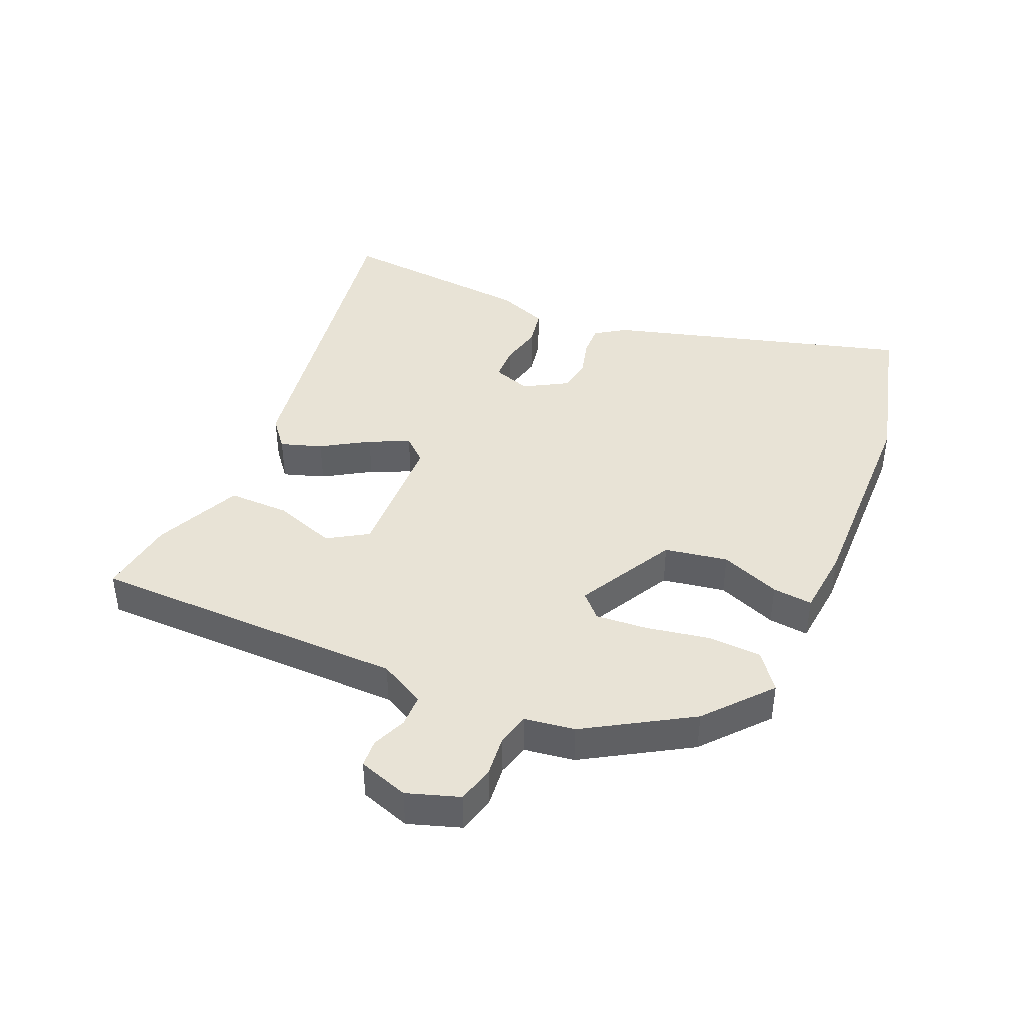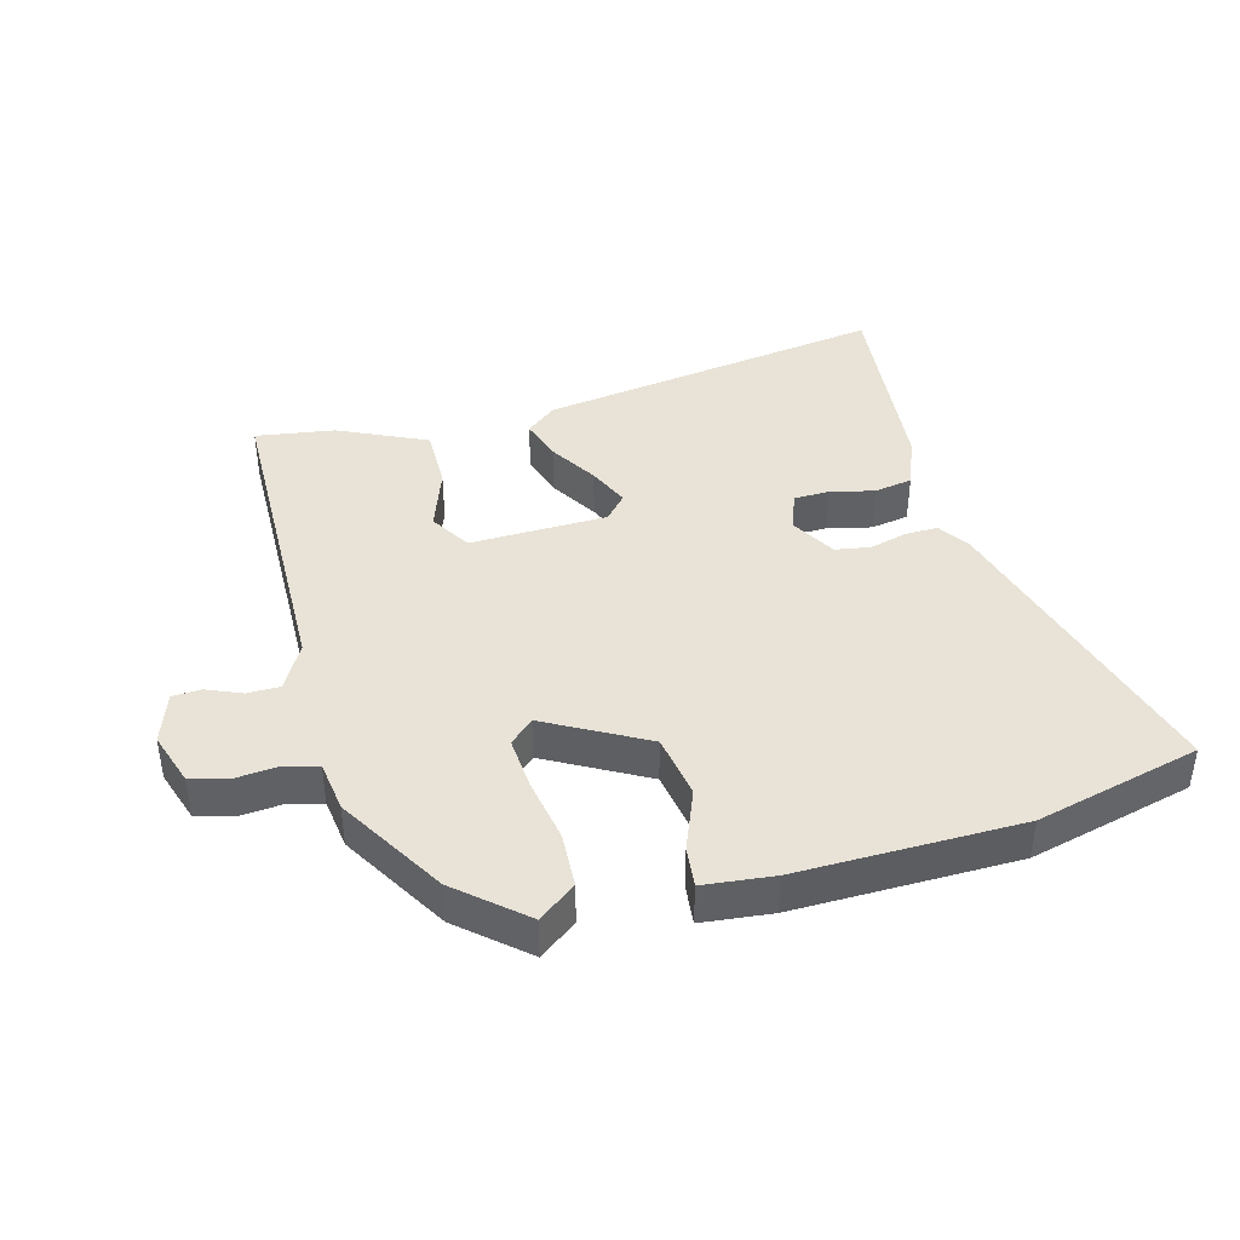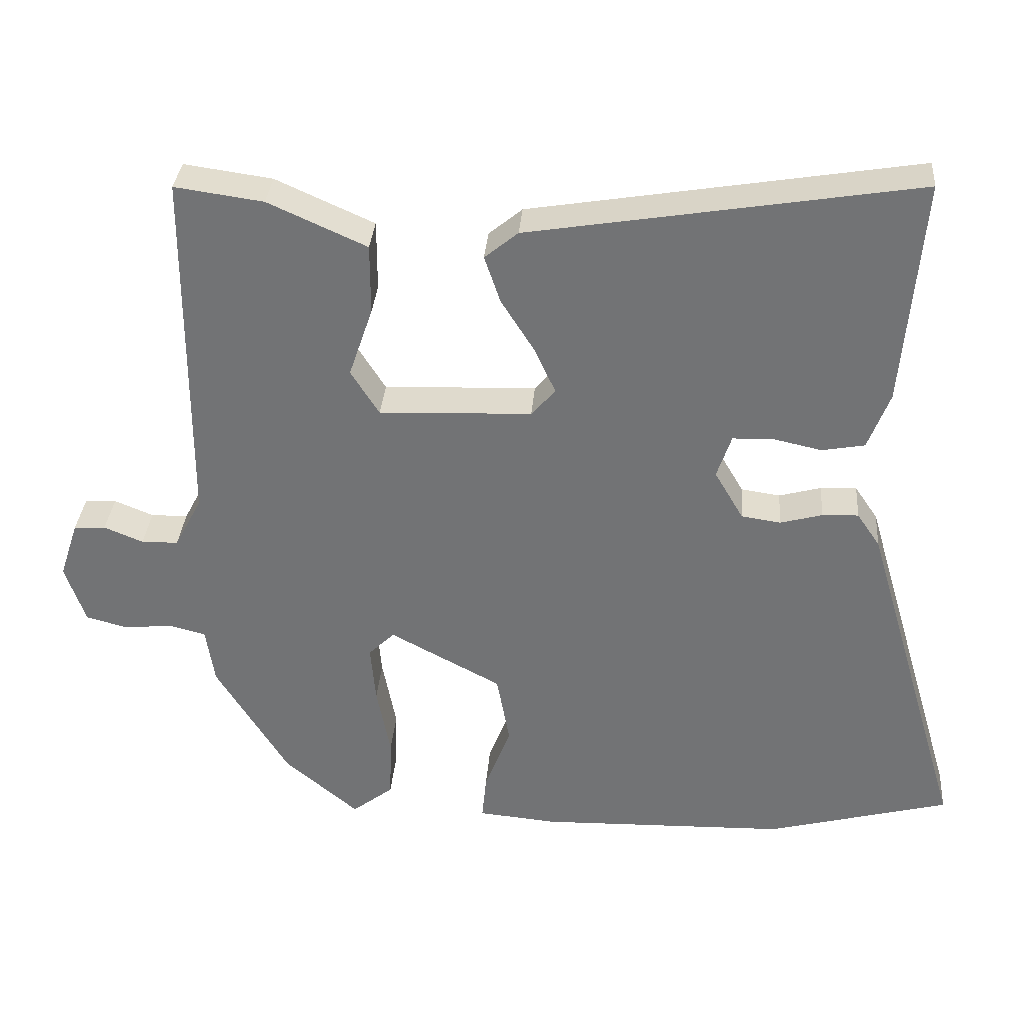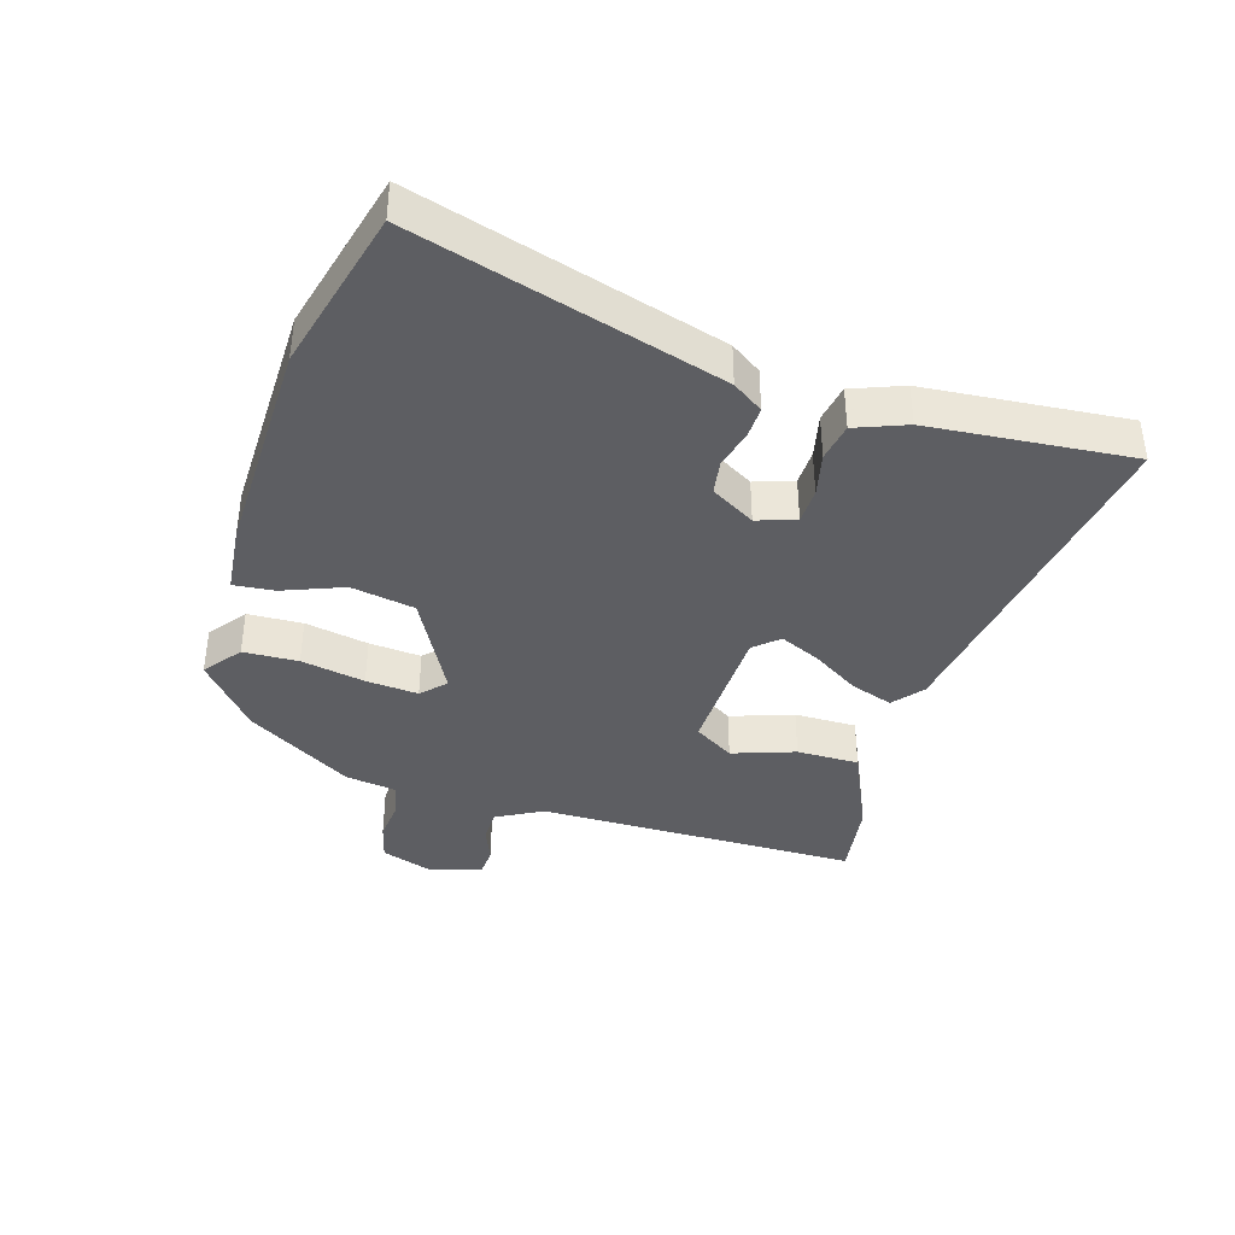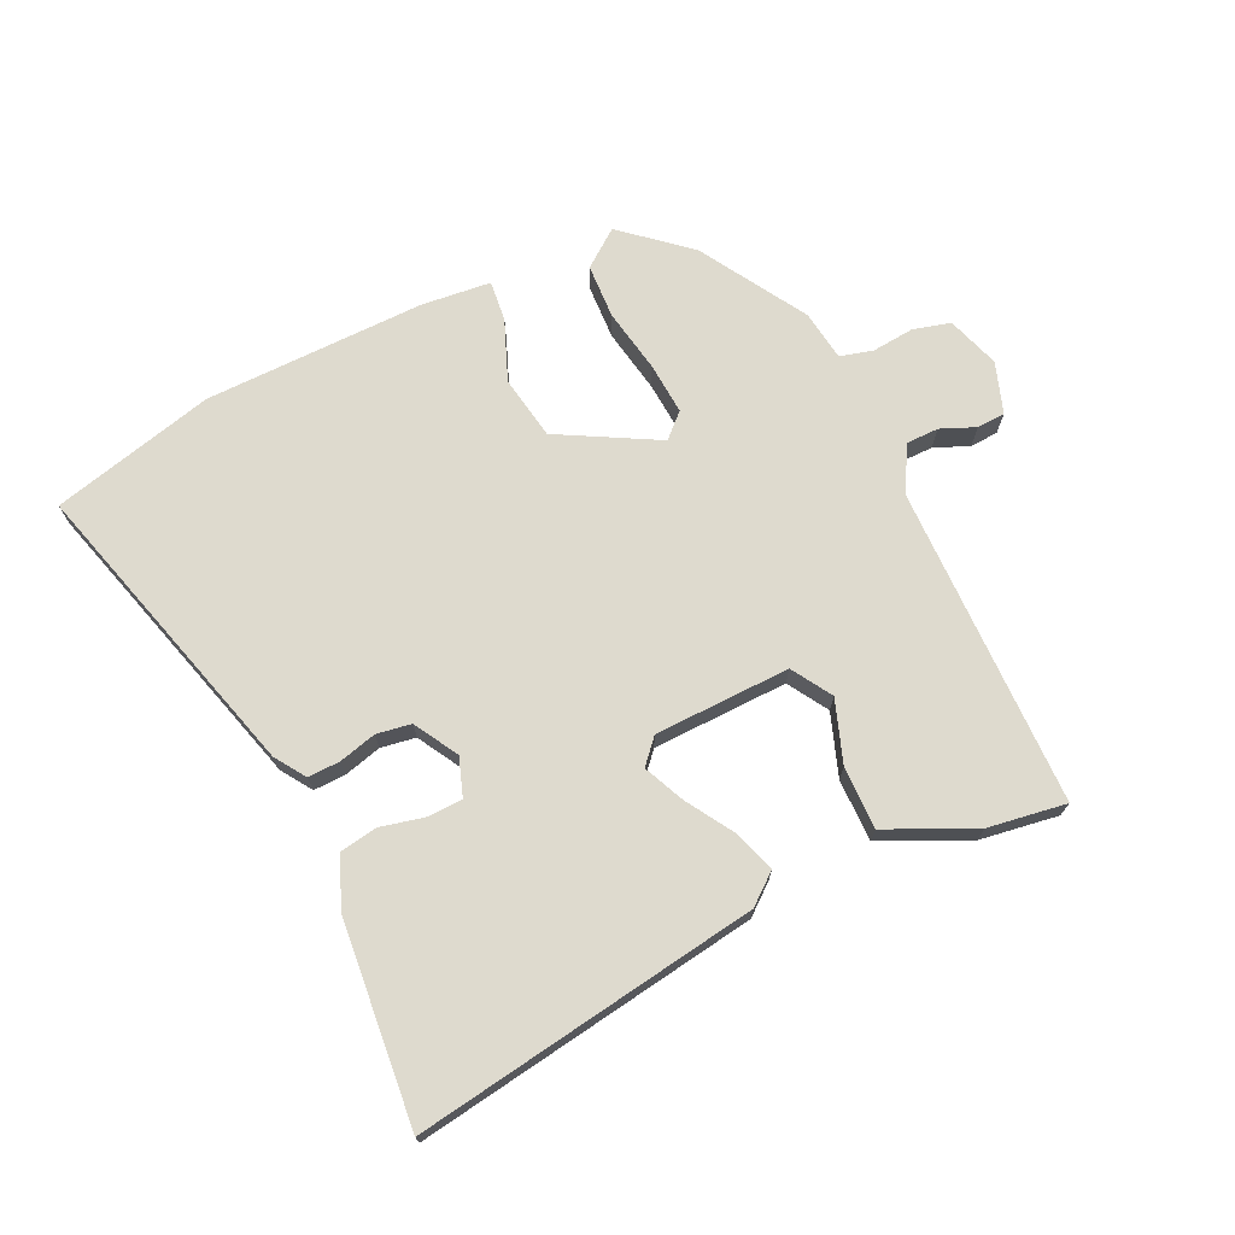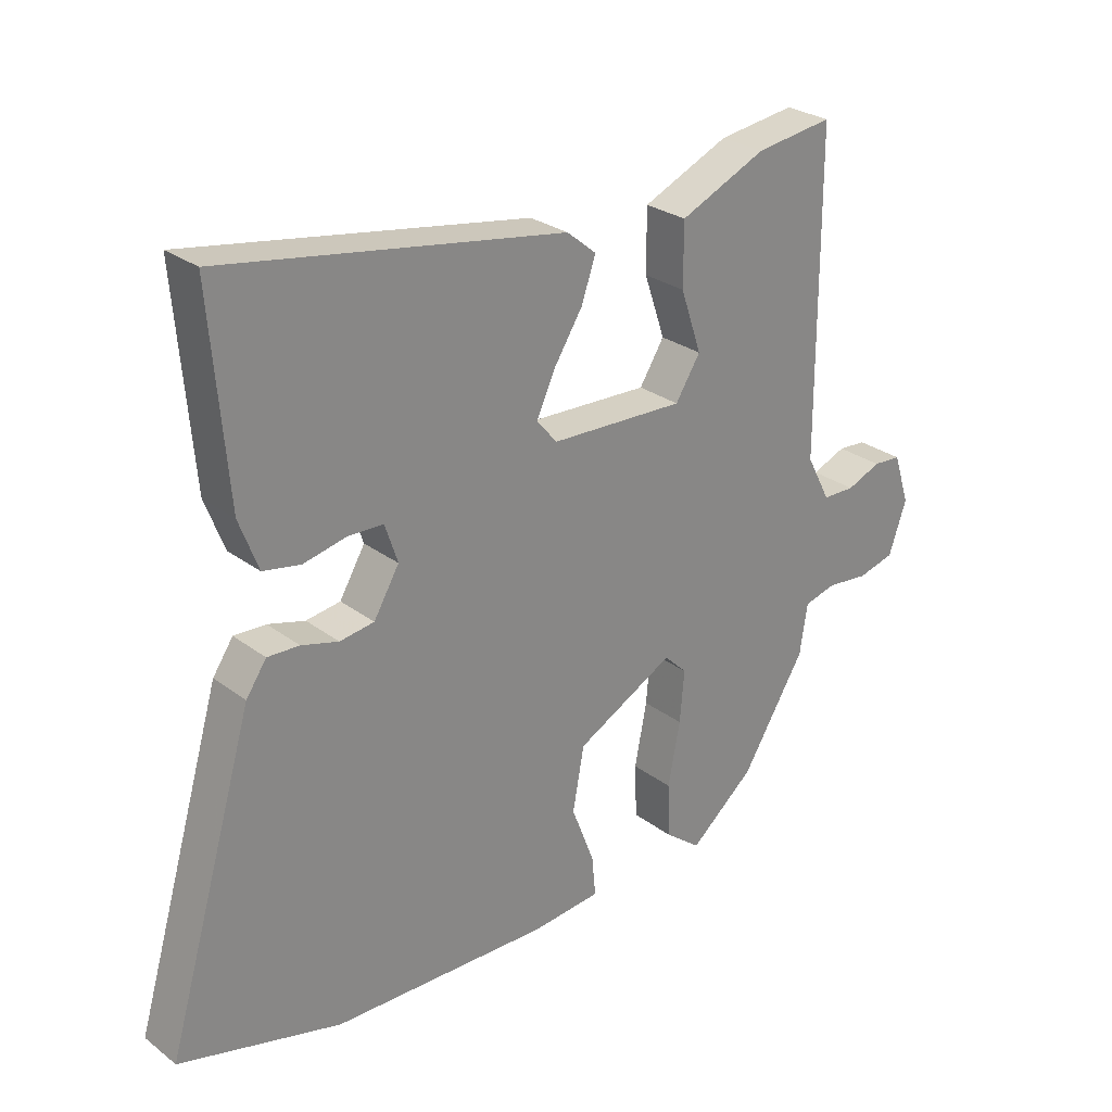
<metadata>
{"format":"obj","ext":"obj","renderer":"f3d","projection":"perspective","resolution":1024,"background":"white","views":[{"elev":41.8,"azim":113.7,"up":"+Y"},{"elev":41.4,"azim":165.6,"up":"+Y"},{"elev":33.7,"azim":-175.4,"up":"+Z"},{"elev":-39.3,"azim":-106.6,"up":"+Y"},{"elev":71.2,"azim":-24.7,"up":"+Y"},{"elev":27.3,"azim":-41.1,"up":"+Z"}]}
</metadata>
<code>
v -0.364 0.07 -0.536
v -0.617 0.07 -0.469
v -0.478 0.07 0.004
v -0.446 0.07 0.051
v -0.396 0.07 0.049
v -0.338 0.07 0.033
v -0.284 0.07 0.041
v -0.244 0.07 0.109
v -0.264 0.07 0.169
v -0.319 0.07 0.171
v -0.387 0.07 0.156
v -0.446 0.07 0.167
v -0.476 0.07 0.246
v -0.502 0.07 0.56
v 0.032 0.07 0.472
v 0.078 0.07 0.434
v 0.056 0.07 0.369
v 0.01 0.07 0.296
v -0.019 0.07 0.233
v 0.014 0.07 0.195
v 0.225 0.07 0.187
v 0.264 0.07 0.249
v 0.231 0.07 0.346
v 0.231 0.07 0.443
v 0.367 0.07 0.504
v 0.489 0.07 0.521
v 0.491 0.07 0.023
v 0.529 0.07 -0.049
v 0.58 0.07 -0.05
v 0.634 0.07 -0.028
v 0.678 0.07 -0.031
v 0.704 0.07 -0.11
v 0.676 0.07 -0.192
v 0.618 0.07 -0.207
v 0.552 0.07 -0.2
v 0.501 0.07 -0.213
v 0.489 0.07 -0.292
v 0.389 0.07 -0.455
v 0.287 0.07 -0.541
v 0.23 0.07 -0.497
v 0.227 0.07 -0.412
v 0.246 0.07 -0.313
v 0.253 0.07 -0.232
v 0.217 0.07 -0.197
v 0.063 0.07 -0.279
v 0.045 0.07 -0.378
v 0.081 0.07 -0.472
v 0.087 0.07 -0.535
v -0.021 0.07 -0.545
v -0.364 0 -0.536
v -0.617 0 -0.469
v -0.478 0 0.004
v -0.446 0 0.051
v -0.396 0 0.049
v -0.338 0 0.033
v -0.284 0 0.041
v -0.244 0 0.109
v -0.264 0 0.169
v -0.319 0 0.171
v -0.387 0 0.156
v -0.446 0 0.167
v -0.476 0 0.246
v -0.502 0 0.56
v 0.032 0 0.472
v 0.078 0 0.434
v 0.056 0 0.369
v 0.01 0 0.296
v -0.019 0 0.233
v 0.014 0 0.195
v 0.225 0 0.187
v 0.264 0 0.249
v 0.231 0 0.346
v 0.231 0 0.443
v 0.367 0 0.504
v 0.489 0 0.521
v 0.491 0 0.023
v 0.529 0 -0.049
v 0.58 0 -0.05
v 0.634 0 -0.028
v 0.678 0 -0.031
v 0.704 0 -0.11
v 0.676 0 -0.192
v 0.618 0 -0.207
v 0.552 0 -0.2
v 0.501 0 -0.213
v 0.489 0 -0.292
v 0.389 0 -0.455
v 0.287 0 -0.541
v 0.23 0 -0.497
v 0.227 0 -0.412
v 0.246 0 -0.313
v 0.253 0 -0.232
v 0.217 0 -0.197
v 0.063 0 -0.279
v 0.045 0 -0.378
v 0.081 0 -0.472
v 0.087 0 -0.535
v -0.021 0 -0.545
f 46 47 48 49
f 45 46 49 1
f 39 40 41 42
f 39 42 43
f 36 37 38 39
f 36 39 43
f 35 36 43 44
f 33 34 35
f 32 33 35 44
f 29 30 31 32
f 28 29 32 44
f 24 25 26 27
f 22 23 24 27
f 21 22 27 28
f 20 21 28 44
f 15 16 17 18
f 15 18 19
f 14 15 19
f 10 11 12 13
f 9 10 13 14
f 3 4 5 6
f 3 6 7
f 45 1 2 3
f 45 3 7
f 44 45 7 8
f 20 44 8 9
f 9 14 19 20
f 98 97 96 95
f 50 98 95 94
f 91 90 89 88
f 92 91 88
f 88 87 86 85
f 92 88 85
f 93 92 85 84
f 84 83 82
f 93 84 82 81
f 81 80 79 78
f 93 81 78 77
f 76 75 74 73
f 76 73 72 71
f 77 76 71 70
f 93 77 70 69
f 67 66 65 64
f 68 67 64
f 68 64 63
f 62 61 60 59
f 63 62 59 58
f 55 54 53 52
f 56 55 52
f 52 51 50 94
f 56 52 94
f 57 56 94 93
f 58 57 93 69
f 69 68 63 58
f 1 50 51 2
f 2 51 52 3
f 3 52 53 4
f 4 53 54 5
f 5 54 55 6
f 6 55 56 7
f 7 56 57 8
f 8 57 58 9
f 9 58 59 10
f 10 59 60 11
f 11 60 61 12
f 12 61 62 13
f 13 62 63 14
f 14 63 64 15
f 15 64 65 16
f 16 65 66 17
f 17 66 67 18
f 18 67 68 19
f 19 68 69 20
f 20 69 70 21
f 21 70 71 22
f 22 71 72 23
f 23 72 73 24
f 24 73 74 25
f 25 74 75 26
f 26 75 76 27
f 27 76 77 28
f 28 77 78 29
f 29 78 79 30
f 30 79 80 31
f 31 80 81 32
f 32 81 82 33
f 33 82 83 34
f 34 83 84 35
f 35 84 85 36
f 36 85 86 37
f 37 86 87 38
f 38 87 88 39
f 39 88 89 40
f 40 89 90 41
f 41 90 91 42
f 42 91 92 43
f 43 92 93 44
f 44 93 94 45
f 45 94 95 46
f 46 95 96 47
f 47 96 97 48
f 48 97 98 49
f 49 98 50 1

</code>
